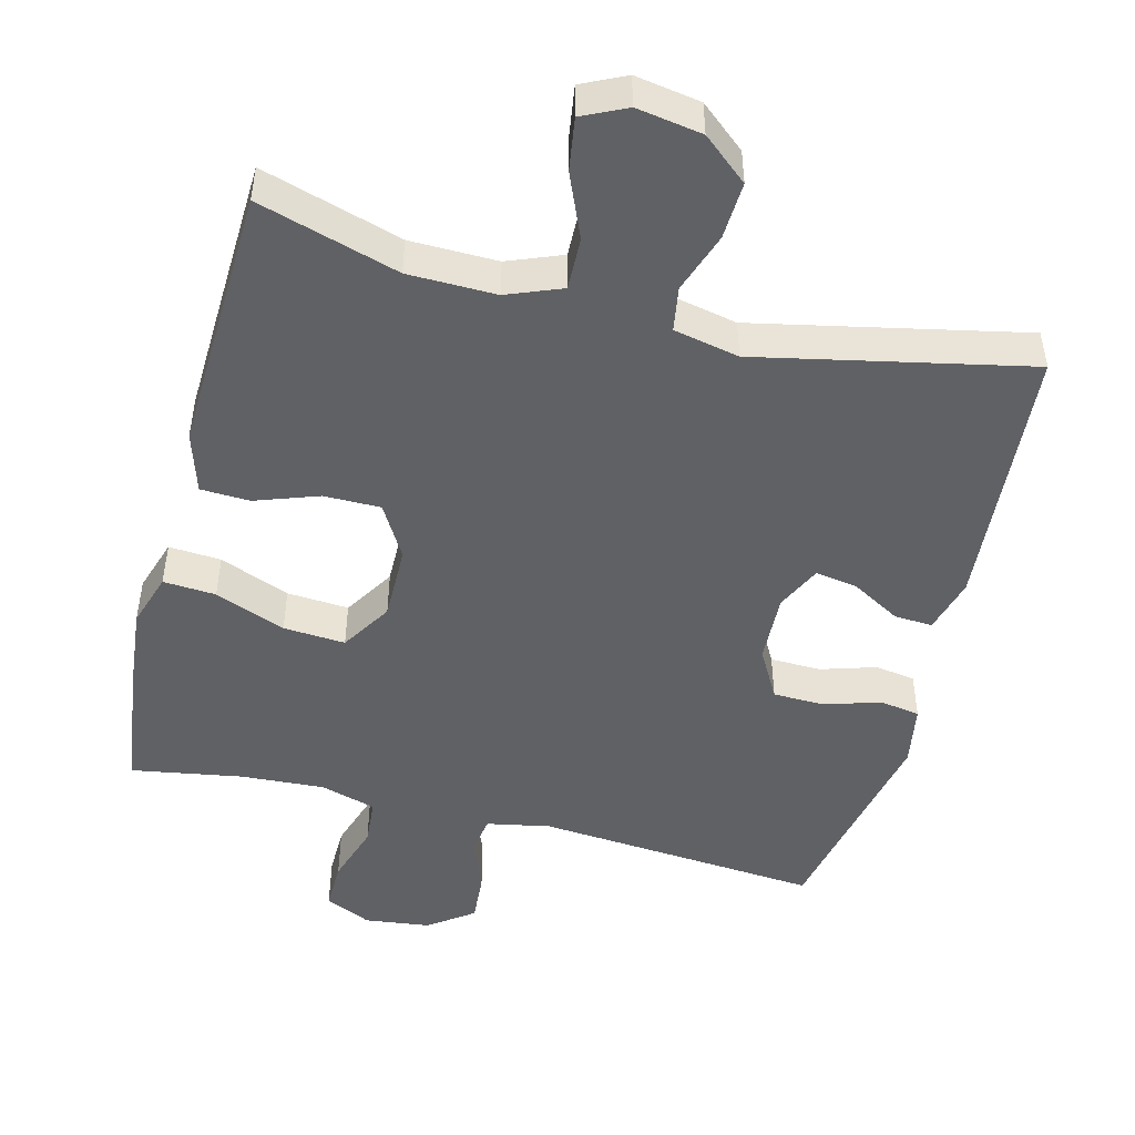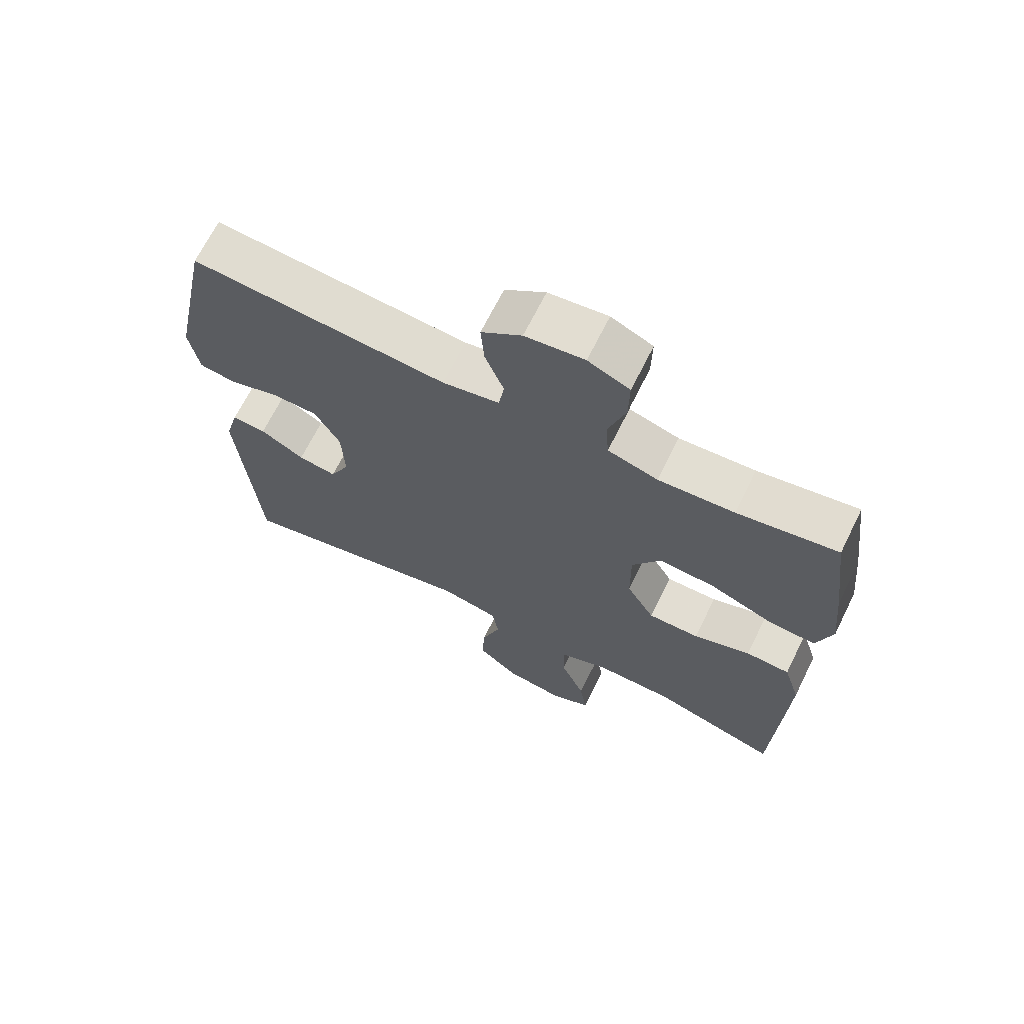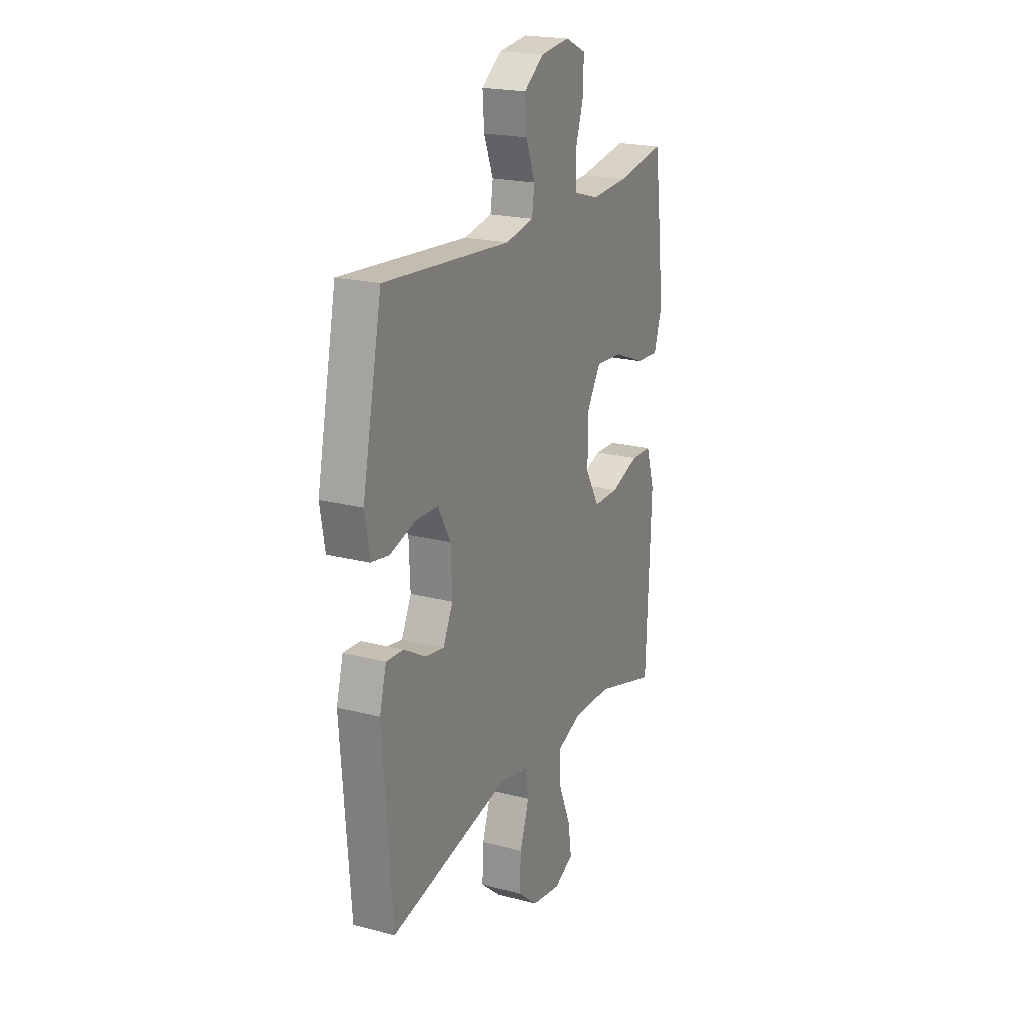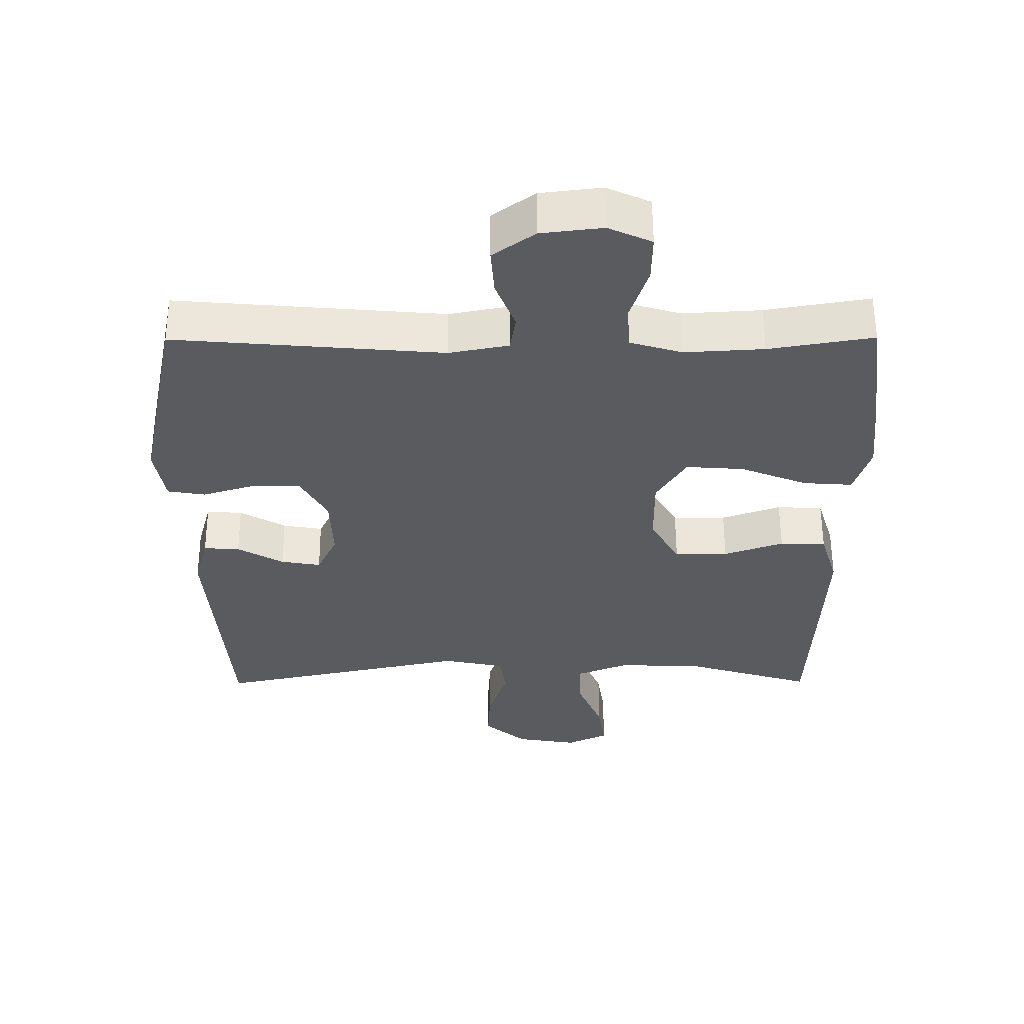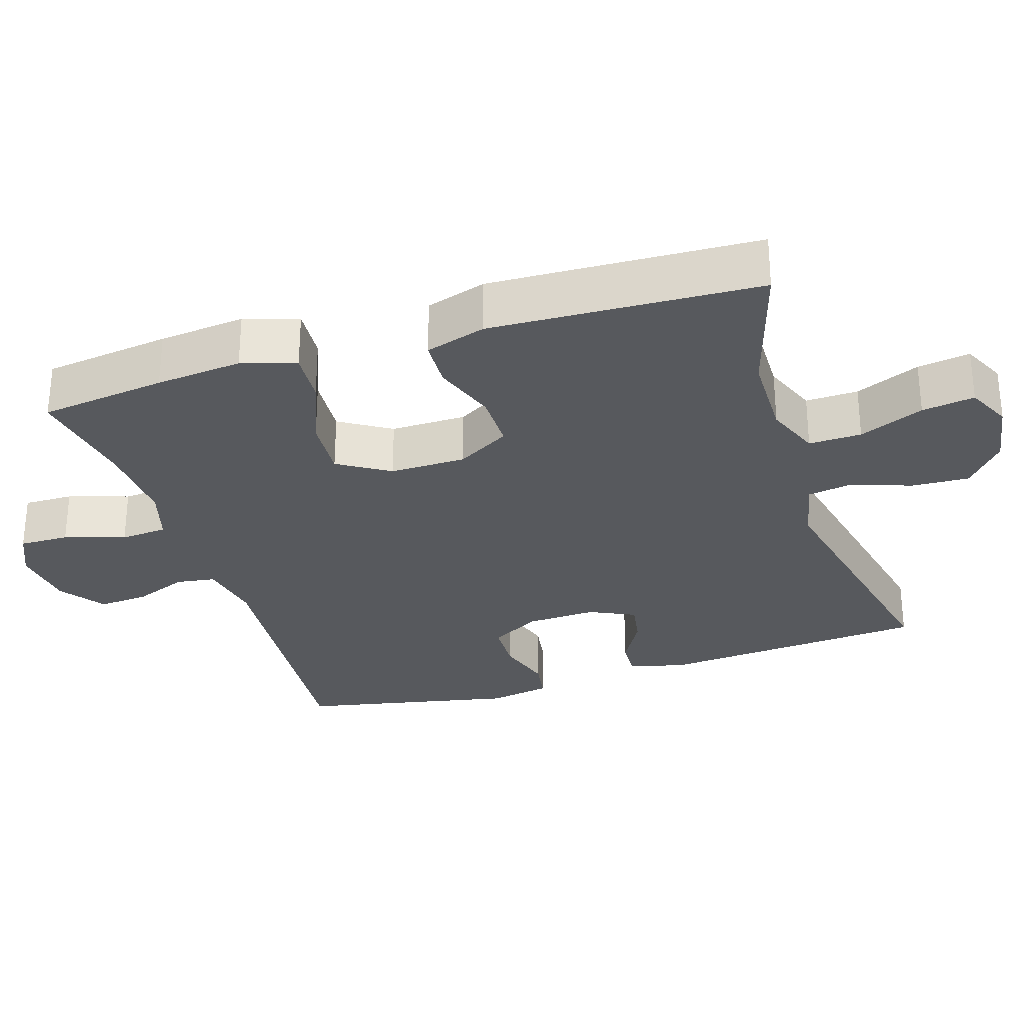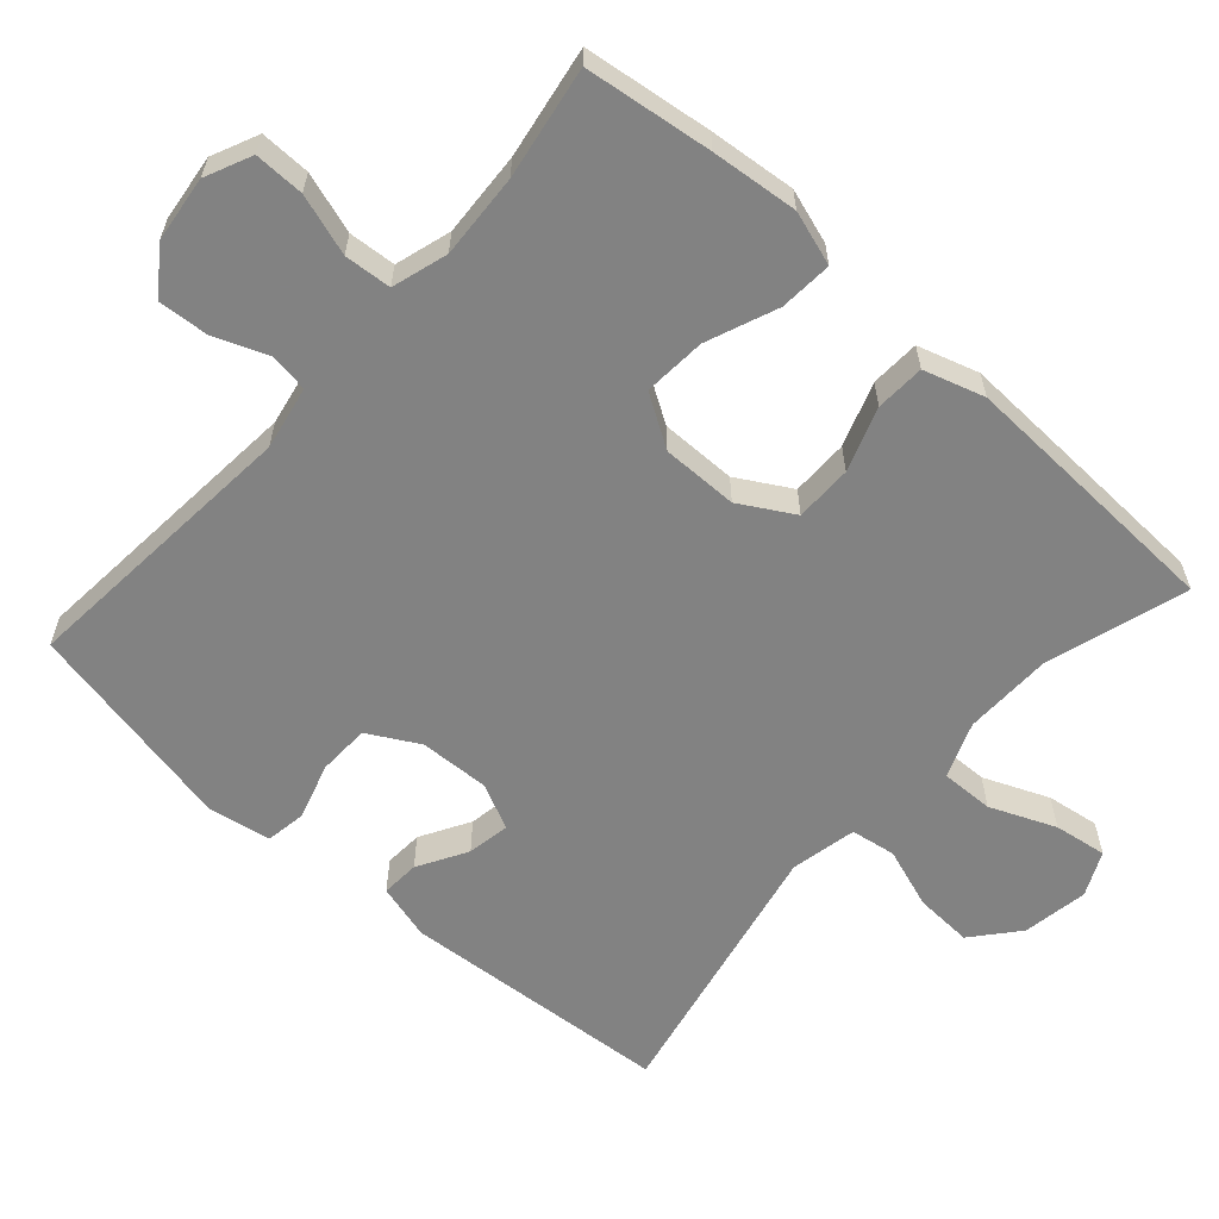
<metadata>
{"format":"obj","ext":"obj","renderer":"f3d","projection":"perspective","resolution":1024,"background":"white","views":[{"elev":-48.1,"azim":165.7,"up":"+Y"},{"elev":68.1,"azim":26.4,"up":"+Z"},{"elev":20.8,"azim":-64.9,"up":"+Z"},{"elev":56.8,"azim":-0.2,"up":"+Z"},{"elev":-29.3,"azim":107.6,"up":"+Y"},{"elev":-60.7,"azim":48.2,"up":"+Y"}]}
</metadata>
<code>
v -0.5 0.07 0.5
v -0.104 0.07 0.467
v -0.016 0.07 0.484
v -0.008 0.07 0.538
v -0.037 0.07 0.612
v -0.042 0.07 0.681
v 0.02 0.07 0.726
v 0.111 0.07 0.737
v 0.175 0.07 0.708
v 0.174 0.07 0.639
v 0.147 0.07 0.555
v 0.152 0.07 0.49
v 0.229 0.07 0.467
v 0.346 0.07 0.474
v 0.5 0.07 0.5
v 0.523 0.07 0.324
v 0.535 0.07 0.204
v 0.511 0.07 0.129
v 0.438 0.07 0.134
v 0.34 0.07 0.173
v 0.254 0.07 0.179
v 0.21 0.07 0.108
v 0.211 0.07 0.003
v 0.254 0.07 -0.071
v 0.333 0.07 -0.071
v 0.421 0.07 -0.04
v 0.489 0.07 -0.043
v 0.515 0.07 -0.127
v 0.51 0.07 -0.256
v 0.5 0.07 -0.5
v 0.305 0.07 -0.441
v 0.183 0.07 -0.439
v 0.107 0.07 -0.469
v 0.109 0.07 -0.542
v 0.147 0.07 -0.632
v 0.158 0.07 -0.705
v 0.097 0.07 -0.734
v 0.006 0.07 -0.719
v -0.057 0.07 -0.666
v -0.053 0.07 -0.586
v -0.024 0.07 -0.502
v -0.034 0.07 -0.44
v -0.125 0.07 -0.421
v -0.5 0.07 -0.5
v -0.529 0.07 -0.126
v -0.508 0.07 -0.049
v -0.455 0.07 -0.052
v -0.387 0.07 -0.091
v -0.328 0.07 -0.101
v -0.298 0.07 -0.038
v -0.302 0.07 0.059
v -0.341 0.07 0.129
v -0.412 0.07 0.131
v -0.49 0.07 0.107
v -0.546 0.07 0.116
v -0.561 0.07 0.202
v -0.5 0 0.5
v -0.104 0 0.467
v -0.016 0 0.484
v -0.008 0 0.538
v -0.037 0 0.612
v -0.042 0 0.681
v 0.02 0 0.726
v 0.111 0 0.737
v 0.175 0 0.708
v 0.174 0 0.639
v 0.147 0 0.555
v 0.152 0 0.49
v 0.229 0 0.467
v 0.346 0 0.474
v 0.5 0 0.5
v 0.523 0 0.324
v 0.535 0 0.204
v 0.511 0 0.129
v 0.438 0 0.134
v 0.34 0 0.173
v 0.254 0 0.179
v 0.21 0 0.108
v 0.211 0 0.003
v 0.254 0 -0.071
v 0.333 0 -0.071
v 0.421 0 -0.04
v 0.489 0 -0.043
v 0.515 0 -0.127
v 0.51 0 -0.256
v 0.5 0 -0.5
v 0.305 0 -0.441
v 0.183 0 -0.439
v 0.107 0 -0.469
v 0.109 0 -0.542
v 0.147 0 -0.632
v 0.158 0 -0.705
v 0.097 0 -0.734
v 0.006 0 -0.719
v -0.057 0 -0.666
v -0.053 0 -0.586
v -0.024 0 -0.502
v -0.034 0 -0.44
v -0.125 0 -0.421
v -0.5 0 -0.5
v -0.529 0 -0.126
v -0.508 0 -0.049
v -0.455 0 -0.052
v -0.387 0 -0.091
v -0.328 0 -0.101
v -0.298 0 -0.038
v -0.302 0 0.059
v -0.341 0 0.129
v -0.412 0 0.131
v -0.49 0 0.107
v -0.546 0 0.116
v -0.561 0 0.202
f 56 1 2
f 55 56 2
f 54 55 2
f 53 54 2
f 52 53 2 3
f 51 52 3
f 50 51 3
f 49 50 3
f 46 47 48
f 45 46 48
f 44 45 48
f 43 44 48
f 42 43 48 49
f 39 40 41
f 38 39 41
f 37 38 41
f 36 37 41
f 35 36 41
f 34 35 41
f 33 34 41 42
f 42 49 3
f 33 42 3
f 32 33 3
f 29 30 31
f 28 29 31
f 27 28 31
f 26 27 31
f 25 26 31
f 24 25 31 32
f 18 19 20
f 17 18 20
f 16 17 20
f 15 16 20
f 14 15 20
f 13 14 20 21
f 12 13 21 22
f 9 10 11
f 8 9 11
f 7 8 11
f 6 7 11
f 5 6 11
f 4 5 11
f 4 11 12
f 12 22 23
f 4 12 23
f 3 4 23
f 23 24 32
f 3 23 32
f 58 57 112
f 58 112 111
f 58 111 110
f 58 110 109
f 59 58 109 108
f 59 108 107
f 59 107 106
f 59 106 105
f 104 103 102
f 104 102 101
f 104 101 100
f 104 100 99
f 105 104 99 98
f 97 96 95
f 97 95 94
f 97 94 93
f 97 93 92
f 97 92 91
f 97 91 90
f 98 97 90 89
f 59 105 98
f 59 98 89
f 59 89 88
f 87 86 85
f 87 85 84
f 87 84 83
f 87 83 82
f 87 82 81
f 88 87 81 80
f 76 75 74
f 76 74 73
f 76 73 72
f 76 72 71
f 76 71 70
f 77 76 70 69
f 78 77 69 68
f 67 66 65
f 67 65 64
f 67 64 63
f 67 63 62
f 67 62 61
f 67 61 60
f 68 67 60
f 79 78 68
f 79 68 60
f 79 60 59
f 88 80 79
f 88 79 59
f 1 57 58 2
f 2 58 59 3
f 3 59 60 4
f 4 60 61 5
f 5 61 62 6
f 6 62 63 7
f 7 63 64 8
f 8 64 65 9
f 9 65 66 10
f 10 66 67 11
f 11 67 68 12
f 12 68 69 13
f 13 69 70 14
f 14 70 71 15
f 15 71 72 16
f 16 72 73 17
f 17 73 74 18
f 18 74 75 19
f 19 75 76 20
f 20 76 77 21
f 21 77 78 22
f 22 78 79 23
f 23 79 80 24
f 24 80 81 25
f 25 81 82 26
f 26 82 83 27
f 27 83 84 28
f 28 84 85 29
f 29 85 86 30
f 30 86 87 31
f 31 87 88 32
f 32 88 89 33
f 33 89 90 34
f 34 90 91 35
f 35 91 92 36
f 36 92 93 37
f 37 93 94 38
f 38 94 95 39
f 39 95 96 40
f 40 96 97 41
f 41 97 98 42
f 42 98 99 43
f 43 99 100 44
f 44 100 101 45
f 45 101 102 46
f 46 102 103 47
f 47 103 104 48
f 48 104 105 49
f 49 105 106 50
f 50 106 107 51
f 51 107 108 52
f 52 108 109 53
f 53 109 110 54
f 54 110 111 55
f 55 111 112 56
f 56 112 57 1

</code>
